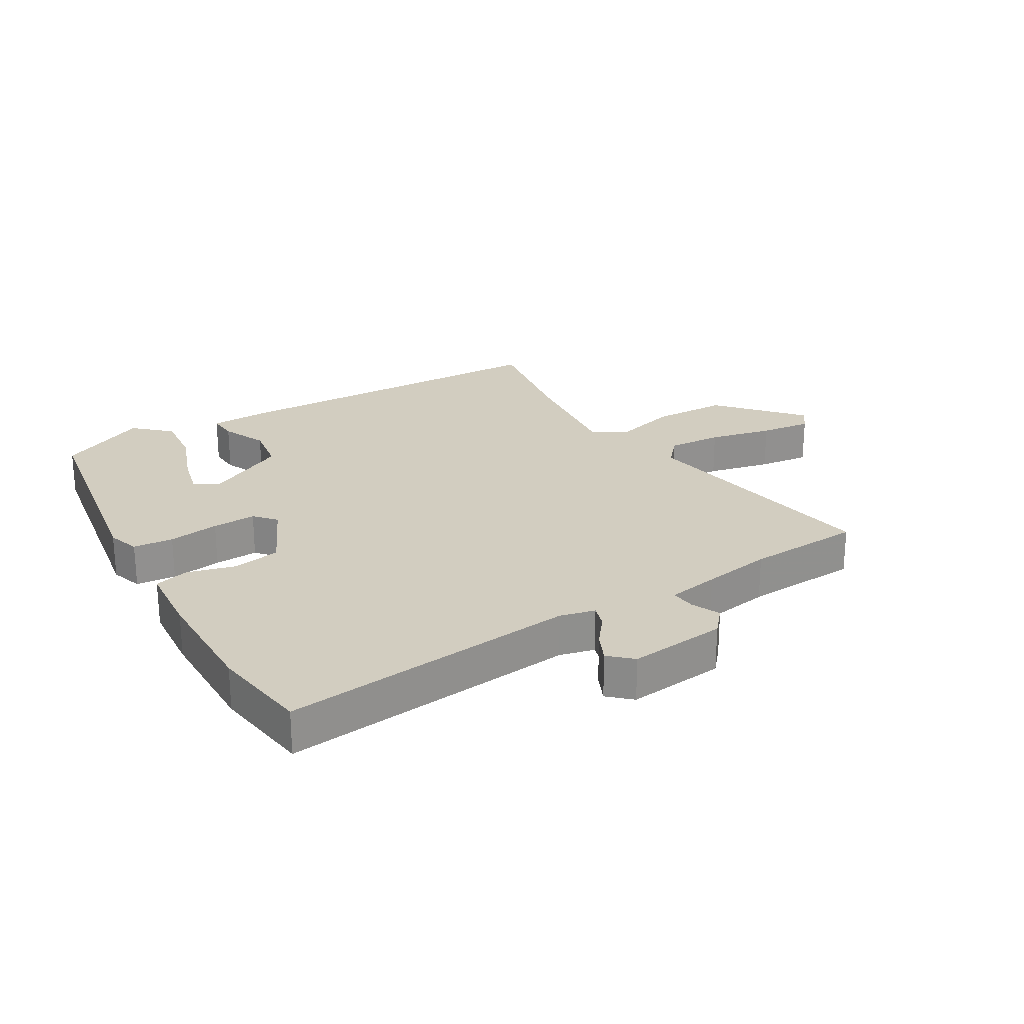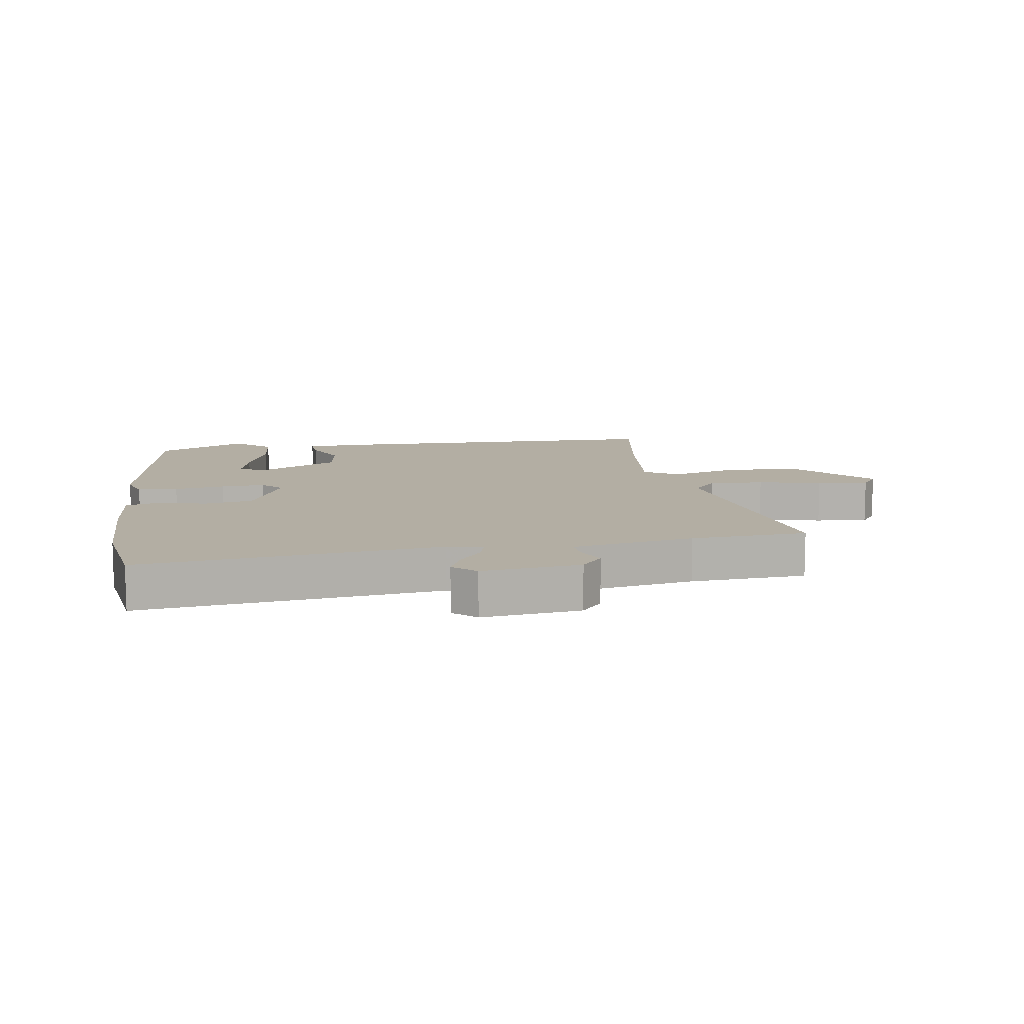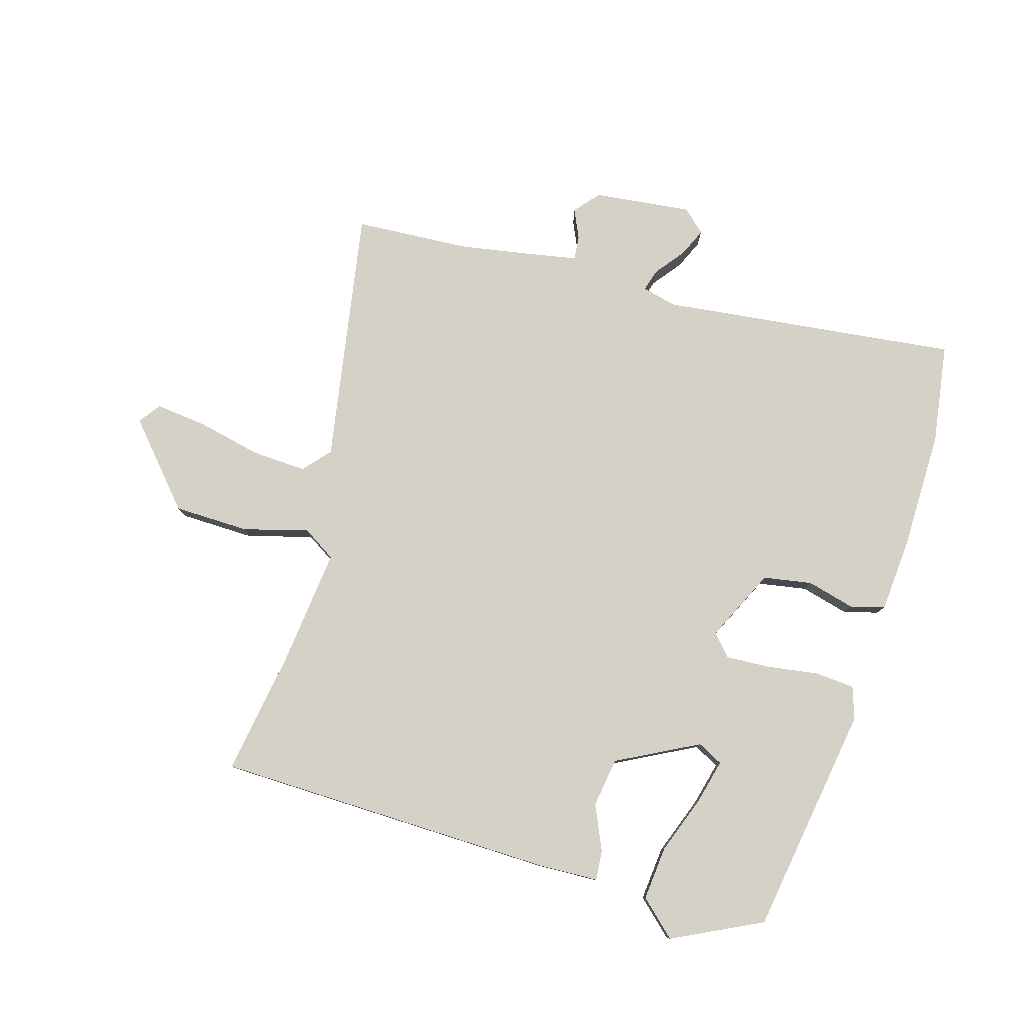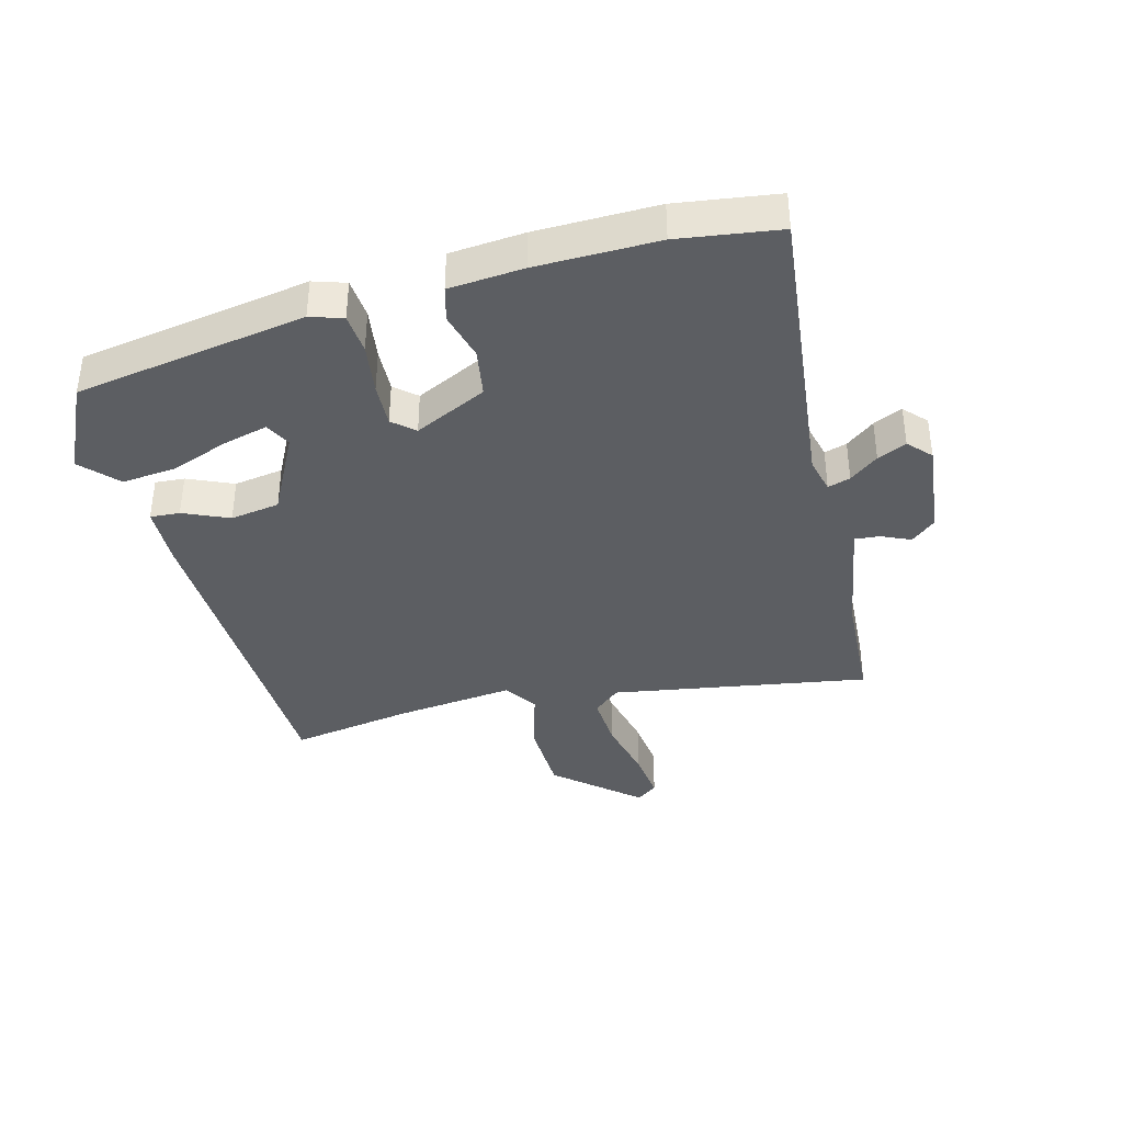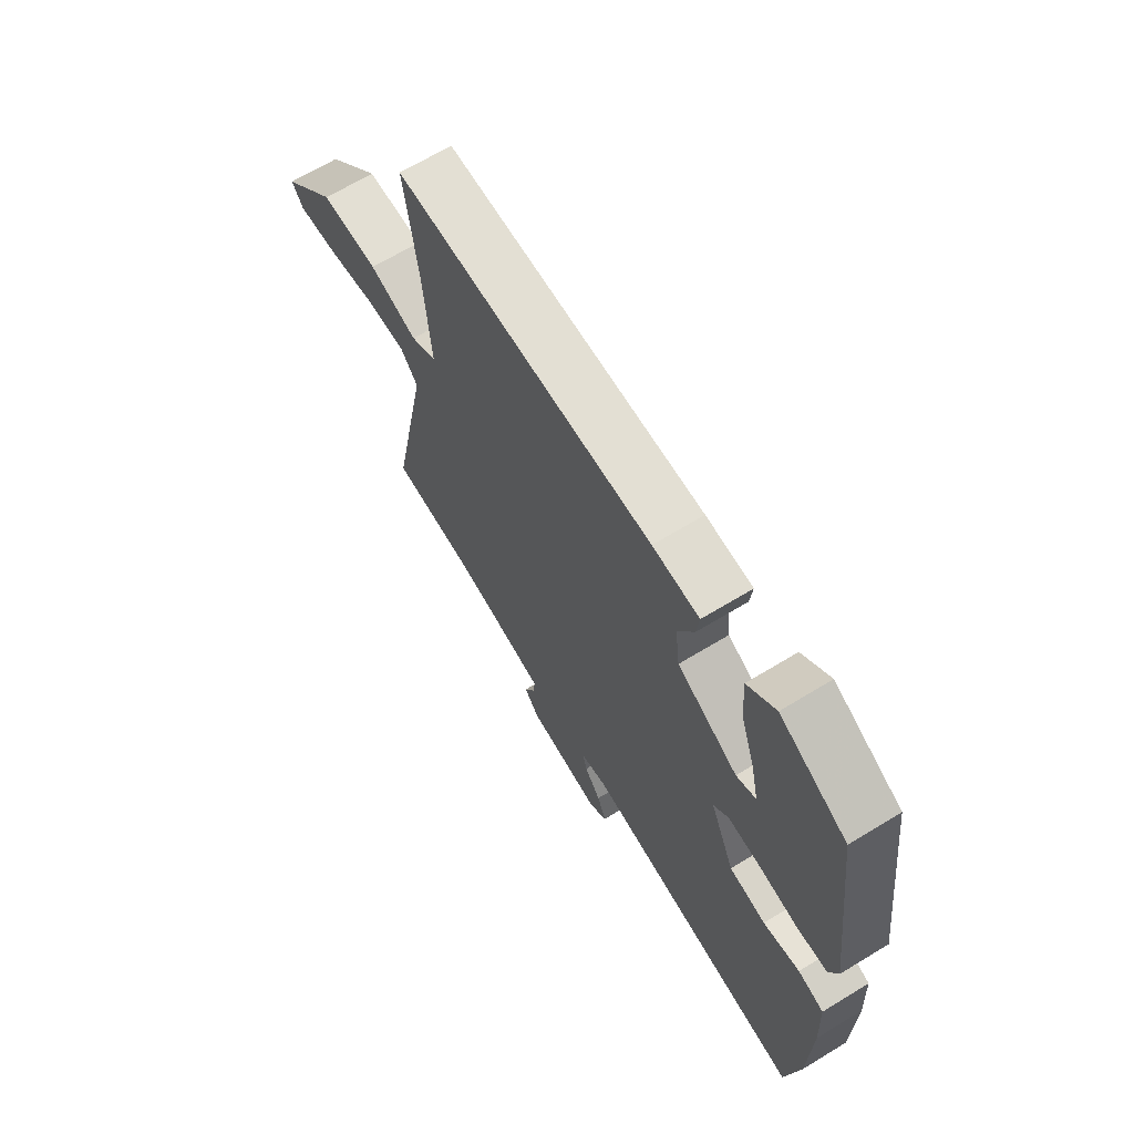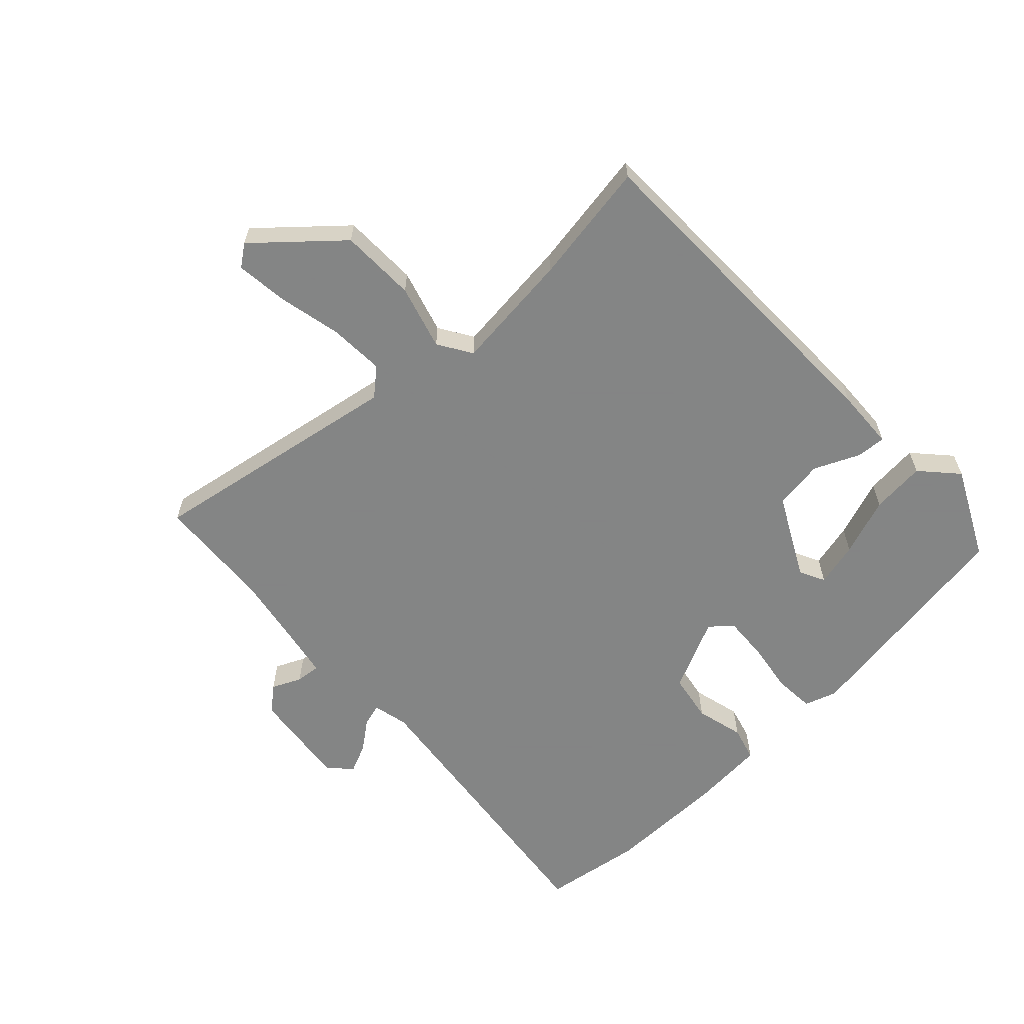
<metadata>
{"format":"obj","ext":"obj","renderer":"f3d","projection":"perspective","resolution":1024,"background":"white","views":[{"elev":24.5,"azim":151.1,"up":"+Y"},{"elev":11.0,"azim":172.7,"up":"+Y"},{"elev":79.4,"azim":18.1,"up":"+Y"},{"elev":-38.0,"azim":106.8,"up":"+Y"},{"elev":66.8,"azim":58.6,"up":"+Z"},{"elev":-61.6,"azim":-45.2,"up":"+Y"}]}
</metadata>
<code>
v 0.512 0.07 -0.431
v 0.483 0.07 -0.594
v -0.003 0.07 -0.523
v -0.061 0.07 -0.535
v -0.051 0.07 -0.572
v -0.016 0.07 -0.62
v 0.004 0.07 -0.668
v -0.034 0.07 -0.701
v -0.194 0.07 -0.678
v -0.227 0.07 -0.637
v -0.204 0.07 -0.59
v -0.199 0.07 -0.55
v -0.283 0.07 -0.532
v -0.396 0.07 -0.509
v -0.585 0.07 -0.492
v -0.501 0.07 -0.075
v -0.538 0.07 -0.03
v -0.628 0.07 -0.032
v -0.733 0.07 -0.052
v -0.818 0.07 -0.059
v -0.843 0.07 -0.023
v -0.723 0.07 0.105
v -0.599 0.07 0.104
v -0.495 0.07 0.071
v -0.439 0.07 0.104
v -0.455 0.07 0.3
v -0.482 0.07 0.502
v 0.073 0.07 0.497
v 0.173 0.07 0.49
v 0.168 0.07 0.442
v 0.133 0.07 0.369
v 0.143 0.07 0.288
v 0.274 0.07 0.215
v 0.316 0.07 0.235
v 0.3 0.07 0.308
v 0.268 0.07 0.404
v 0.262 0.07 0.493
v 0.322 0.07 0.545
v 0.466 0.07 0.469
v 0.515 0.07 0.09
v 0.496 0.07 0.038
v 0.43 0.07 0.035
v 0.347 0.07 0.05
v 0.275 0.07 0.056
v 0.243 0.07 0.022
v 0.296 0.07 -0.098
v 0.375 0.07 -0.114
v 0.454 0.07 -0.096
v 0.51 0.07 -0.113
v 0.516 0.07 -0.234
v 0.512 0 -0.431
v 0.483 0 -0.594
v -0.003 0 -0.523
v -0.061 0 -0.535
v -0.051 0 -0.572
v -0.016 0 -0.62
v 0.004 0 -0.668
v -0.034 0 -0.701
v -0.194 0 -0.678
v -0.227 0 -0.637
v -0.204 0 -0.59
v -0.199 0 -0.55
v -0.283 0 -0.532
v -0.396 0 -0.509
v -0.585 0 -0.492
v -0.501 0 -0.075
v -0.538 0 -0.03
v -0.628 0 -0.032
v -0.733 0 -0.052
v -0.818 0 -0.059
v -0.843 0 -0.023
v -0.723 0 0.105
v -0.599 0 0.104
v -0.495 0 0.071
v -0.439 0 0.104
v -0.455 0 0.3
v -0.482 0 0.502
v 0.073 0 0.497
v 0.173 0 0.49
v 0.168 0 0.442
v 0.133 0 0.369
v 0.143 0 0.288
v 0.274 0 0.215
v 0.316 0 0.235
v 0.3 0 0.308
v 0.268 0 0.404
v 0.262 0 0.493
v 0.322 0 0.545
v 0.466 0 0.469
v 0.515 0 0.09
v 0.496 0 0.038
v 0.43 0 0.035
v 0.347 0 0.05
v 0.275 0 0.056
v 0.243 0 0.022
v 0.296 0 -0.098
v 0.375 0 -0.114
v 0.454 0 -0.096
v 0.51 0 -0.113
v 0.516 0 -0.234
f 1 2 3
f 50 1 3
f 49 50 3
f 48 49 3
f 47 48 3
f 46 47 3 4
f 45 46 4
f 41 42 43
f 40 41 43
f 39 40 43
f 38 39 43
f 35 36 37 38
f 34 35 38
f 34 38 43
f 33 34 43 44
f 29 30 31
f 28 29 31
f 27 28 31
f 26 27 31
f 25 26 31 32
f 33 44 45
f 32 33 45
f 25 32 45
f 24 25 45
f 22 23 24
f 21 22 24
f 20 21 24
f 19 20 24
f 18 19 24
f 14 15 16
f 13 14 16
f 12 13 16
f 9 10 11
f 8 9 11
f 7 8 11
f 6 7 11
f 5 6 11
f 4 5 11 12
f 45 4 12 16
f 17 18 24 45
f 16 17 45
f 53 52 51
f 53 51 100
f 53 100 99
f 53 99 98
f 53 98 97
f 54 53 97 96
f 54 96 95
f 93 92 91
f 93 91 90
f 93 90 89
f 93 89 88
f 88 87 86 85
f 88 85 84
f 93 88 84
f 94 93 84 83
f 81 80 79
f 81 79 78
f 81 78 77
f 81 77 76
f 82 81 76 75
f 95 94 83
f 95 83 82
f 95 82 75
f 95 75 74
f 74 73 72
f 74 72 71
f 74 71 70
f 74 70 69
f 74 69 68
f 66 65 64
f 66 64 63
f 66 63 62
f 61 60 59
f 61 59 58
f 61 58 57
f 61 57 56
f 61 56 55
f 62 61 55 54
f 66 62 54 95
f 95 74 68 67
f 95 67 66
f 1 51 52 2
f 2 52 53 3
f 3 53 54 4
f 4 54 55 5
f 5 55 56 6
f 6 56 57 7
f 7 57 58 8
f 8 58 59 9
f 9 59 60 10
f 10 60 61 11
f 11 61 62 12
f 12 62 63 13
f 13 63 64 14
f 14 64 65 15
f 15 65 66 16
f 16 66 67 17
f 17 67 68 18
f 18 68 69 19
f 19 69 70 20
f 20 70 71 21
f 21 71 72 22
f 22 72 73 23
f 23 73 74 24
f 24 74 75 25
f 25 75 76 26
f 26 76 77 27
f 27 77 78 28
f 28 78 79 29
f 29 79 80 30
f 30 80 81 31
f 31 81 82 32
f 32 82 83 33
f 33 83 84 34
f 34 84 85 35
f 35 85 86 36
f 36 86 87 37
f 37 87 88 38
f 38 88 89 39
f 39 89 90 40
f 40 90 91 41
f 41 91 92 42
f 42 92 93 43
f 43 93 94 44
f 44 94 95 45
f 45 95 96 46
f 46 96 97 47
f 47 97 98 48
f 48 98 99 49
f 49 99 100 50
f 50 100 51 1

</code>
